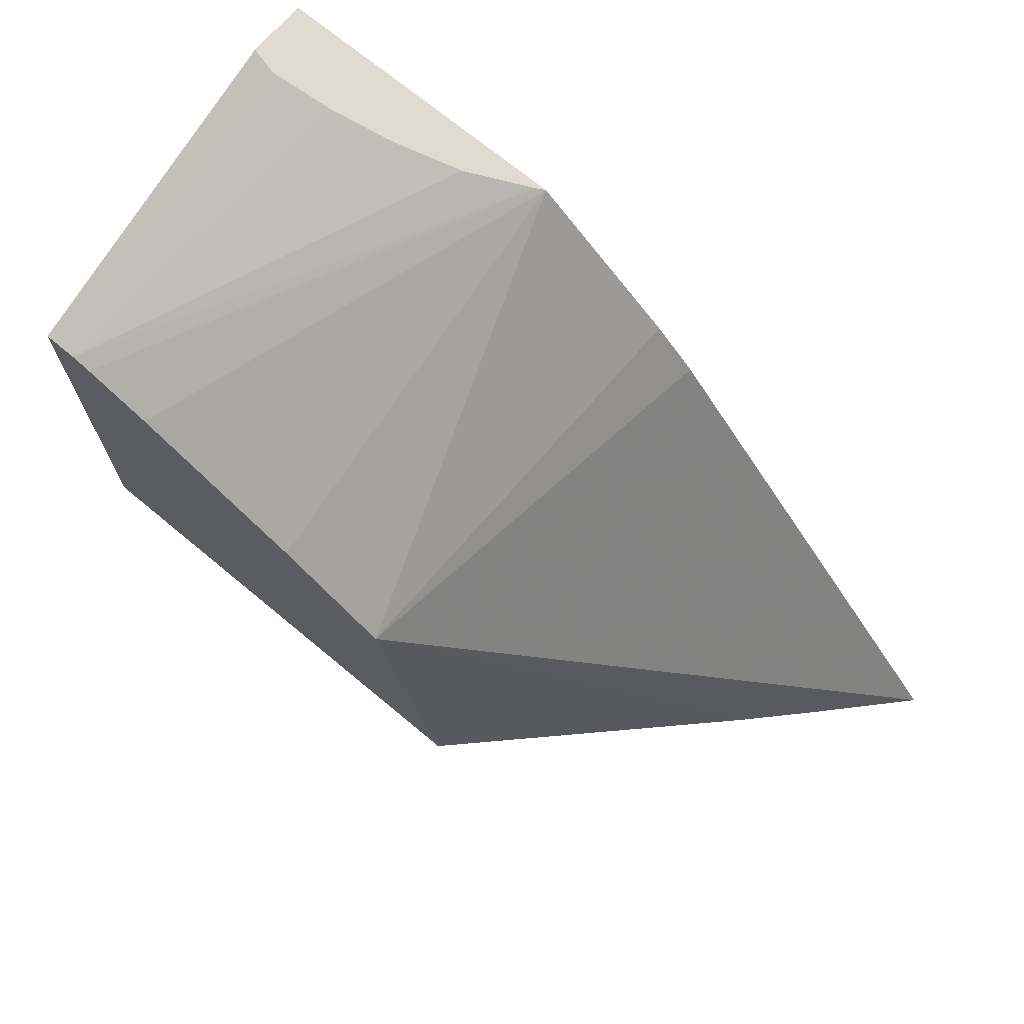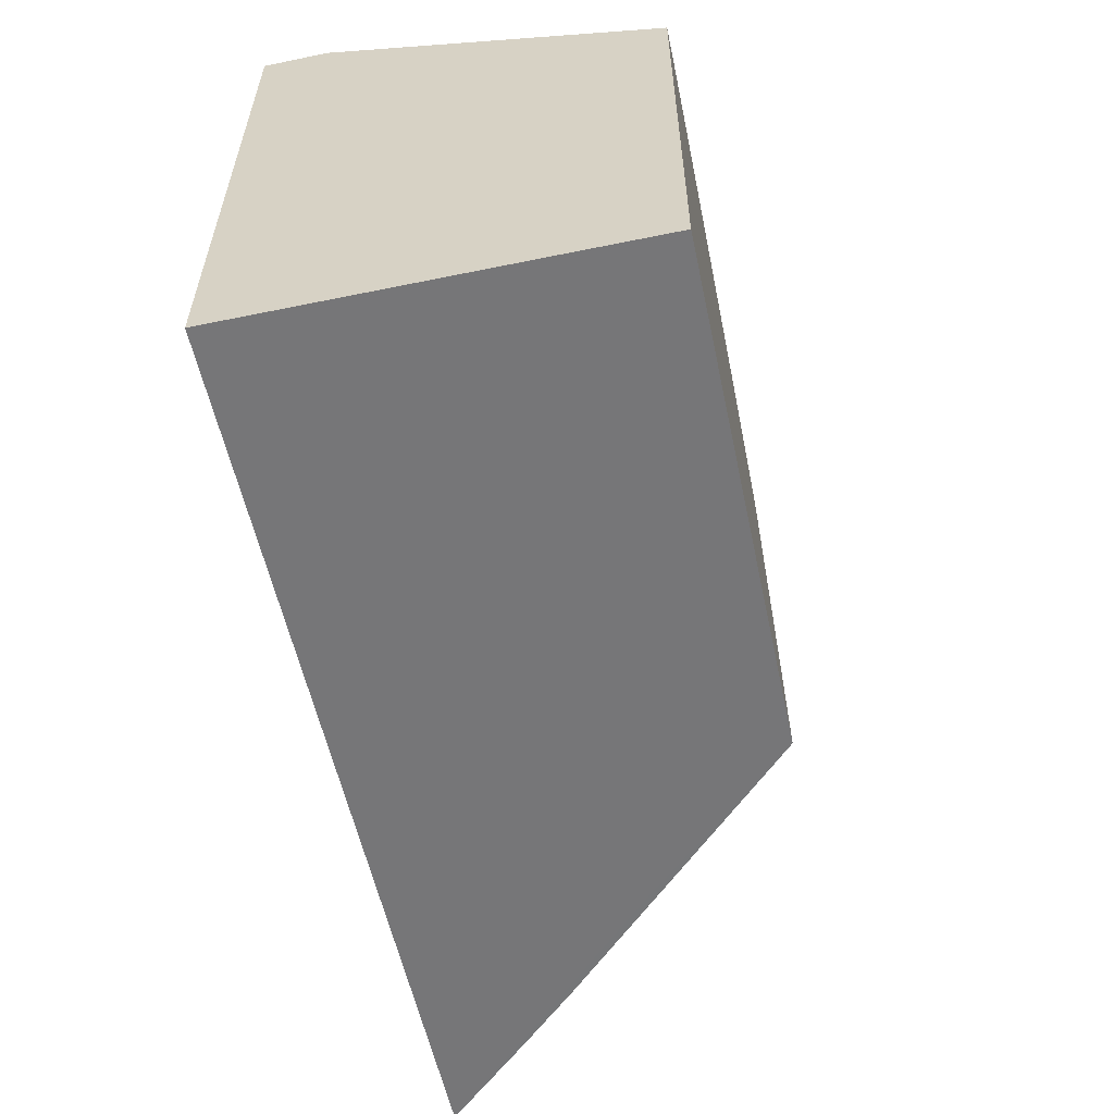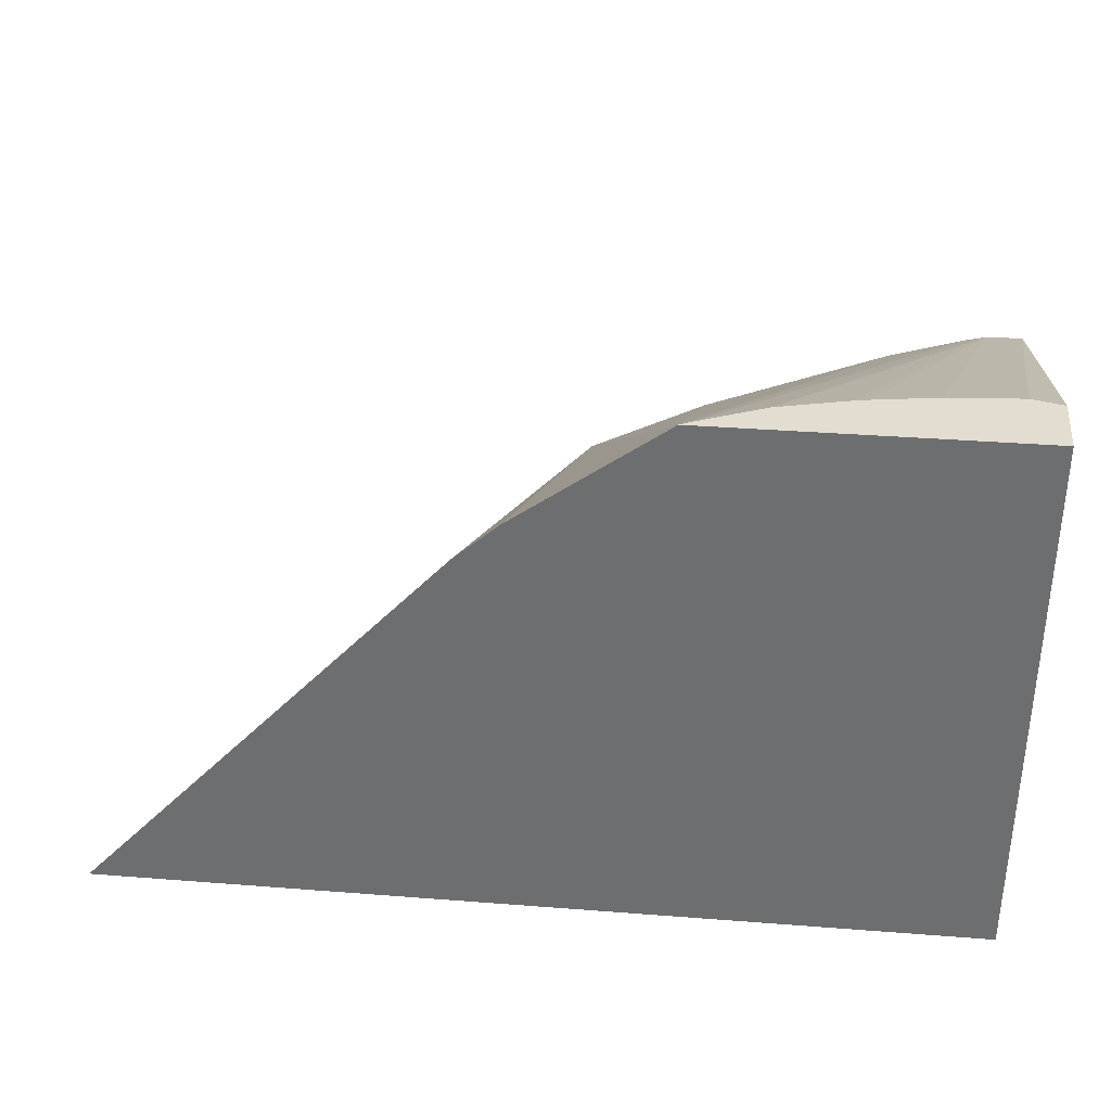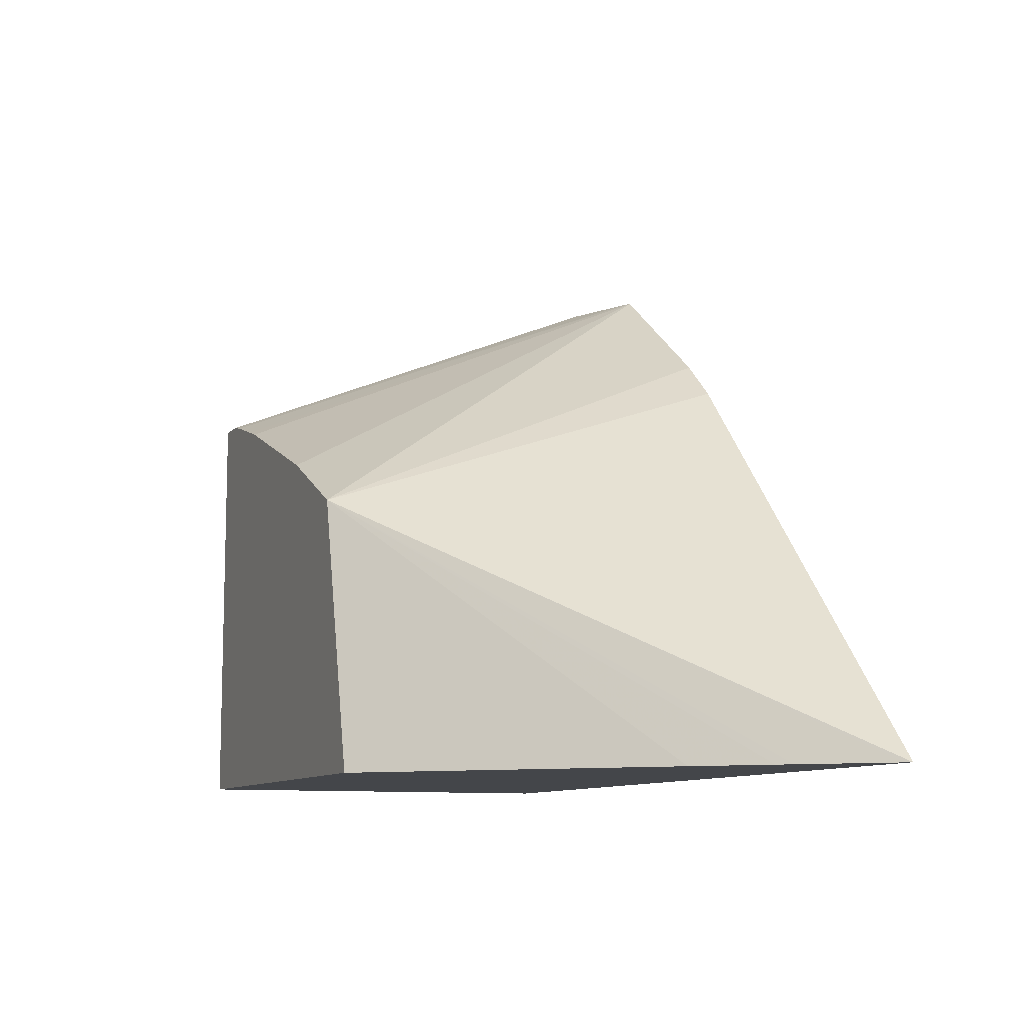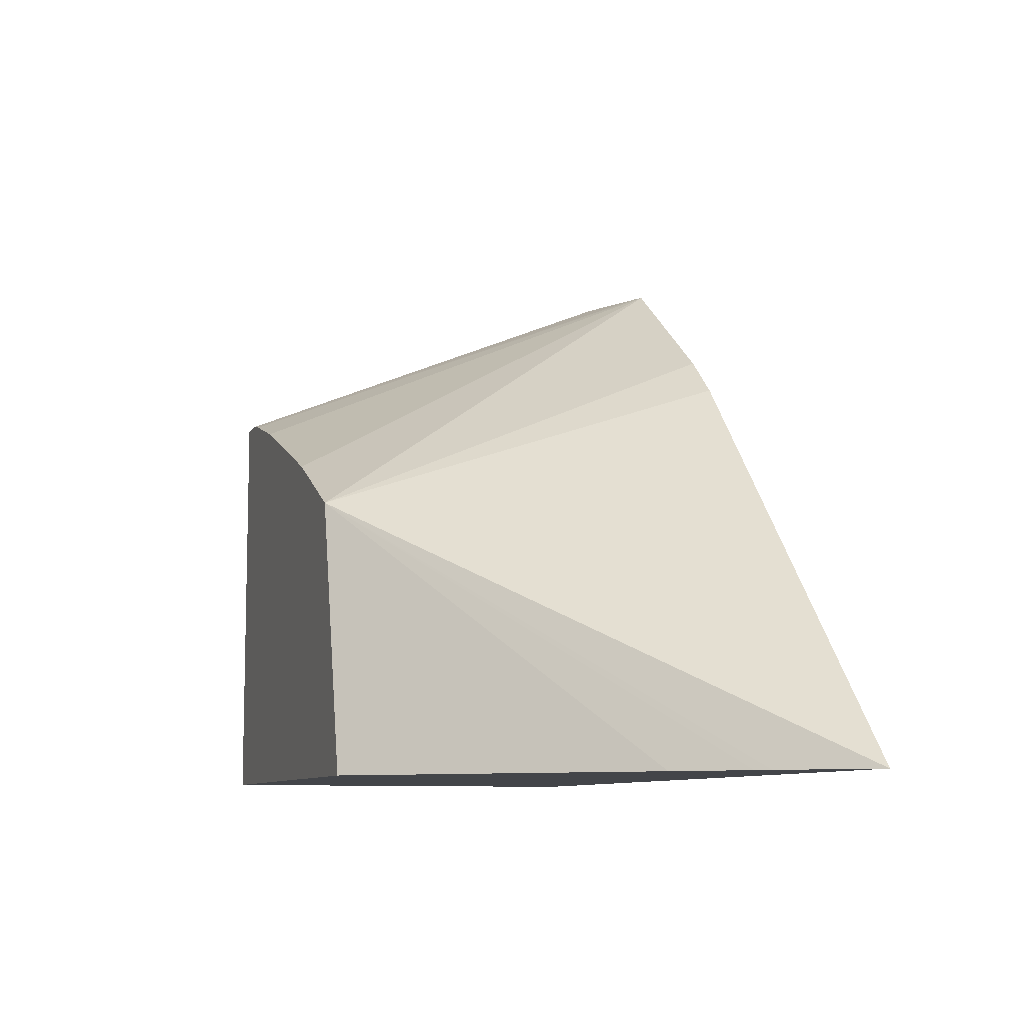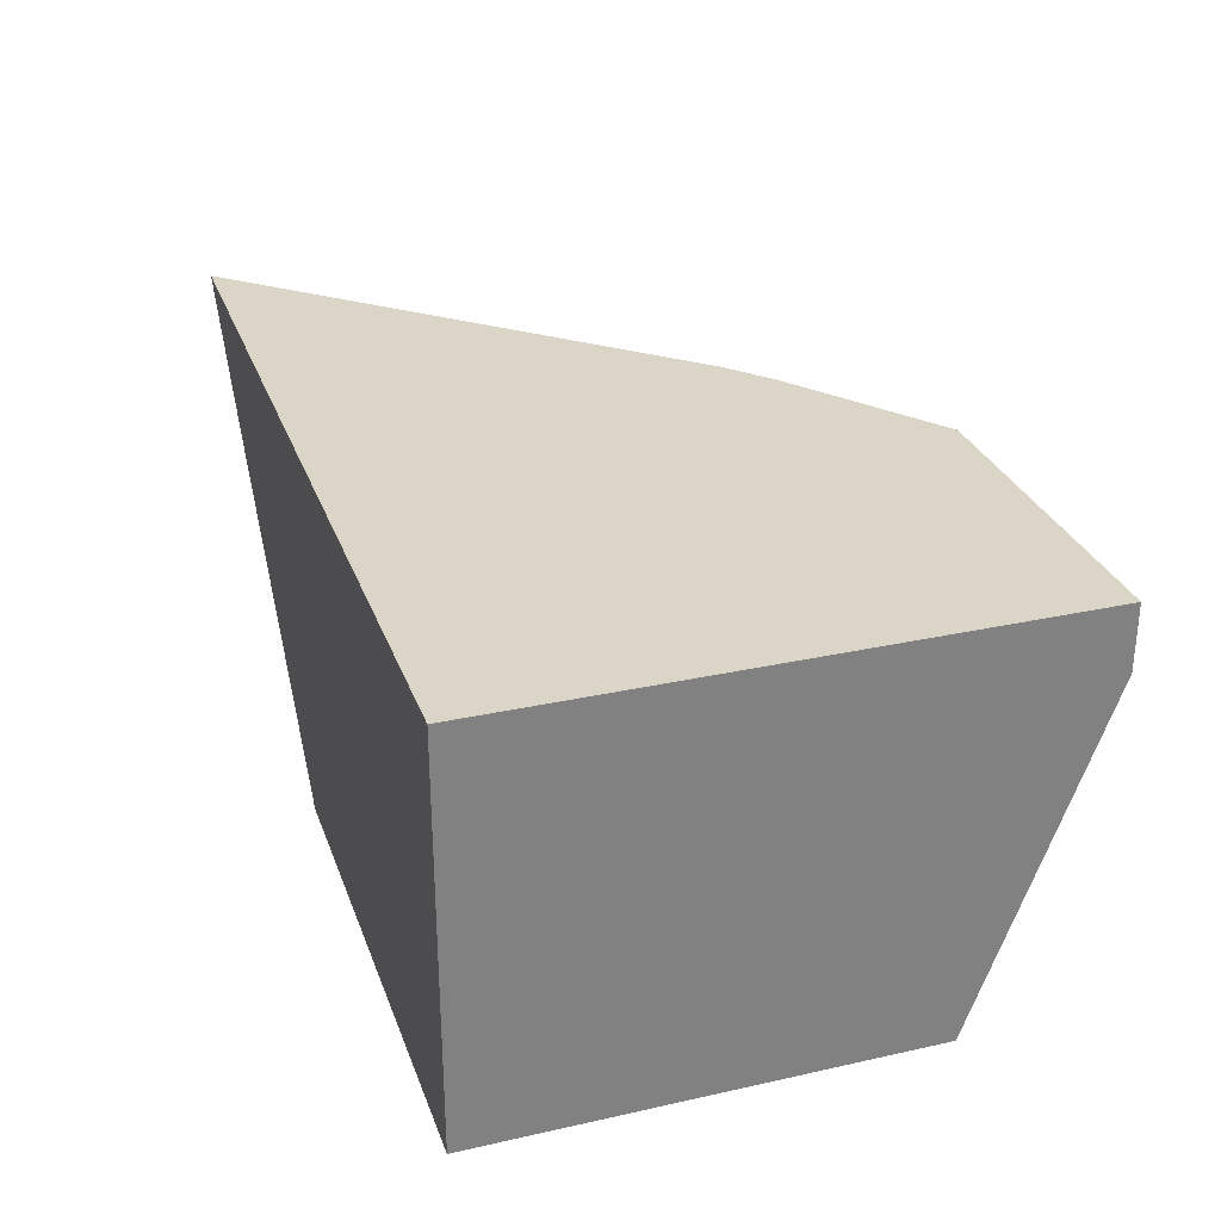
<metadata>
{"format":"obj","ext":"obj","renderer":"f3d","projection":"perspective","resolution":1024,"background":"white","views":[{"elev":70.2,"azim":39.8,"up":"+Z"},{"elev":-56.9,"azim":-77.9,"up":"+Z"},{"elev":35.1,"azim":-174.1,"up":"+Z"},{"elev":-9.7,"azim":68.0,"up":"+Z"},{"elev":-8.7,"azim":71.9,"up":"+Z"},{"elev":29.6,"azim":-108.1,"up":"+Y"}]}
</metadata>
<code>
v 0.002781 0.004858 0.00102
v 0.002781 0.007974 0.00102
v 0.002782 0.004027 0.00102
v 0.002781 0.004858 0.005489
v 0.002781 0.007974 0.006582
v 0.009221 0.007974 0.00102
v 0.002782 0.004027 0.005358
v 0.007745 0.004027 0.00102
v 0.002781 0.00734 0.006582
v 0.005987 0.007974 0.006582
v 0.01163 0.007974 0.001021
v 0.009221 0.00559 0.00102
v 0.002887 0.004027 0.005356
v 0.003097 0.00726 0.006582
v 0.003086 0.00726 0.006582
v 0.01091 0.007206 0.001021
v 0.01079 0.007083 0.001021
v 0.01023 0.006496 0.001021
v 0.007023 0.004027 0.003829
v 0.005891 0.007921 0.006582
v 0.003343 0.004027 0.005303
v 0.003836 0.004027 0.005157
v 0.004057 0.004027 0.005091
v 0.005871 0.004027 0.004399
v 0.007478 0.007974 0.005482
v 0.007909 0.007974 0.005097
v 0.01158 0.007925 0.001021
v 0.003138 0.004027 0.005351
v 0.003799 0.007314 0.006582
v 0.00523 0.007616 0.006582
v 0.004569 0.007444 0.006582
v 0.004432 0.007415 0.006582
f 19 26 25
f 1 3 7
f 1 8 3
f 1 12 8
f 5 29 32
f 5 32 31
f 10 24 19
f 28 32 29
f 3 8 19
f 3 19 24
f 10 22 23
f 1 7 4
f 2 25 26
f 10 23 24
f 2 10 25
f 17 19 18
f 8 12 16
f 7 15 9
f 13 28 14
f 12 27 16
f 3 22 21
f 3 21 28
f 1 2 6
f 1 6 12
f 3 23 22
f 3 24 23
f 28 30 31
f 28 31 32
f 11 26 19
f 5 20 10
f 20 30 28
f 10 19 25
f 16 27 19
f 14 28 29
f 3 28 13
f 4 7 9
f 5 9 15
f 10 21 22
f 1 5 2
f 2 5 10
f 11 27 12
f 11 19 27
f 8 16 17
f 3 13 7
f 8 18 19
f 10 20 21
f 7 13 14
f 5 15 14
f 16 19 17
f 7 14 15
f 2 26 11
f 8 17 18
f 5 31 30
f 5 30 20
f 1 9 5
f 1 4 9
f 5 14 29
f 2 11 6
f 6 11 12
f 20 28 21

</code>
